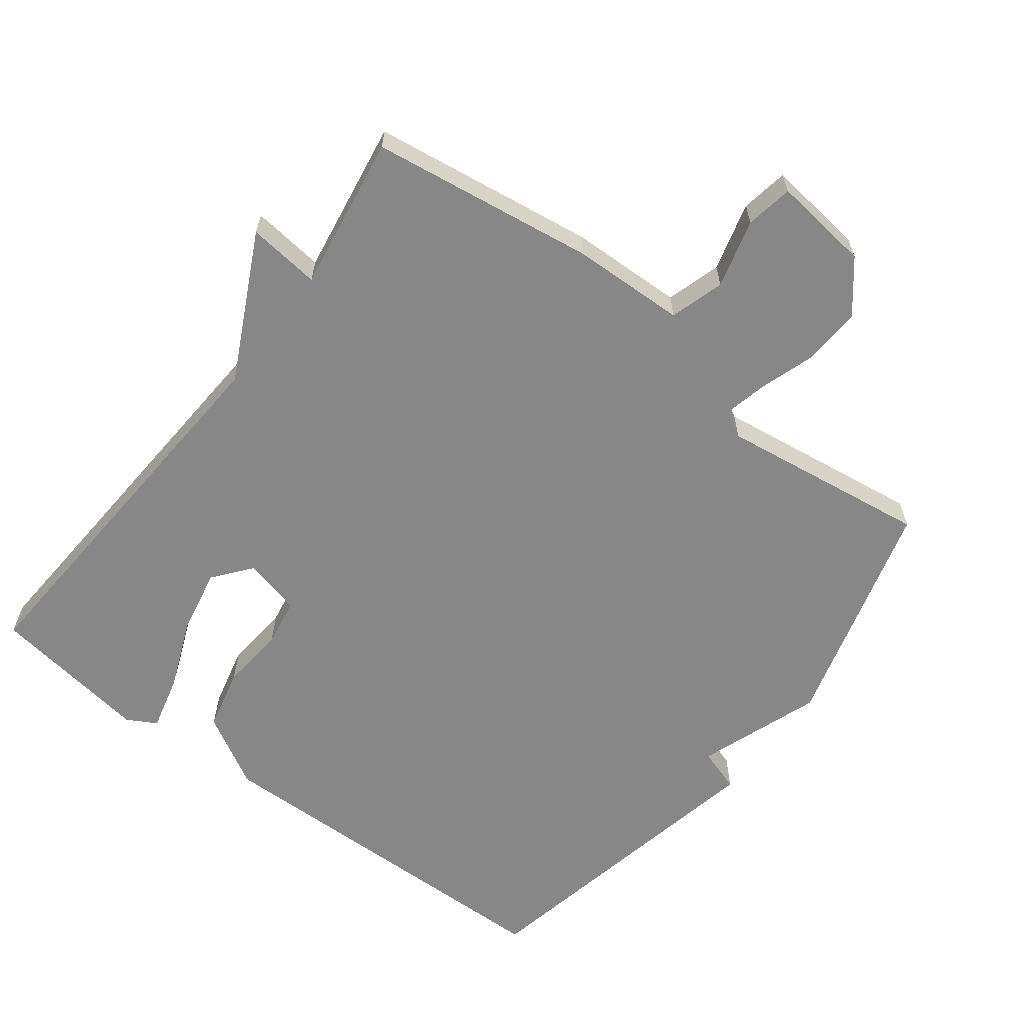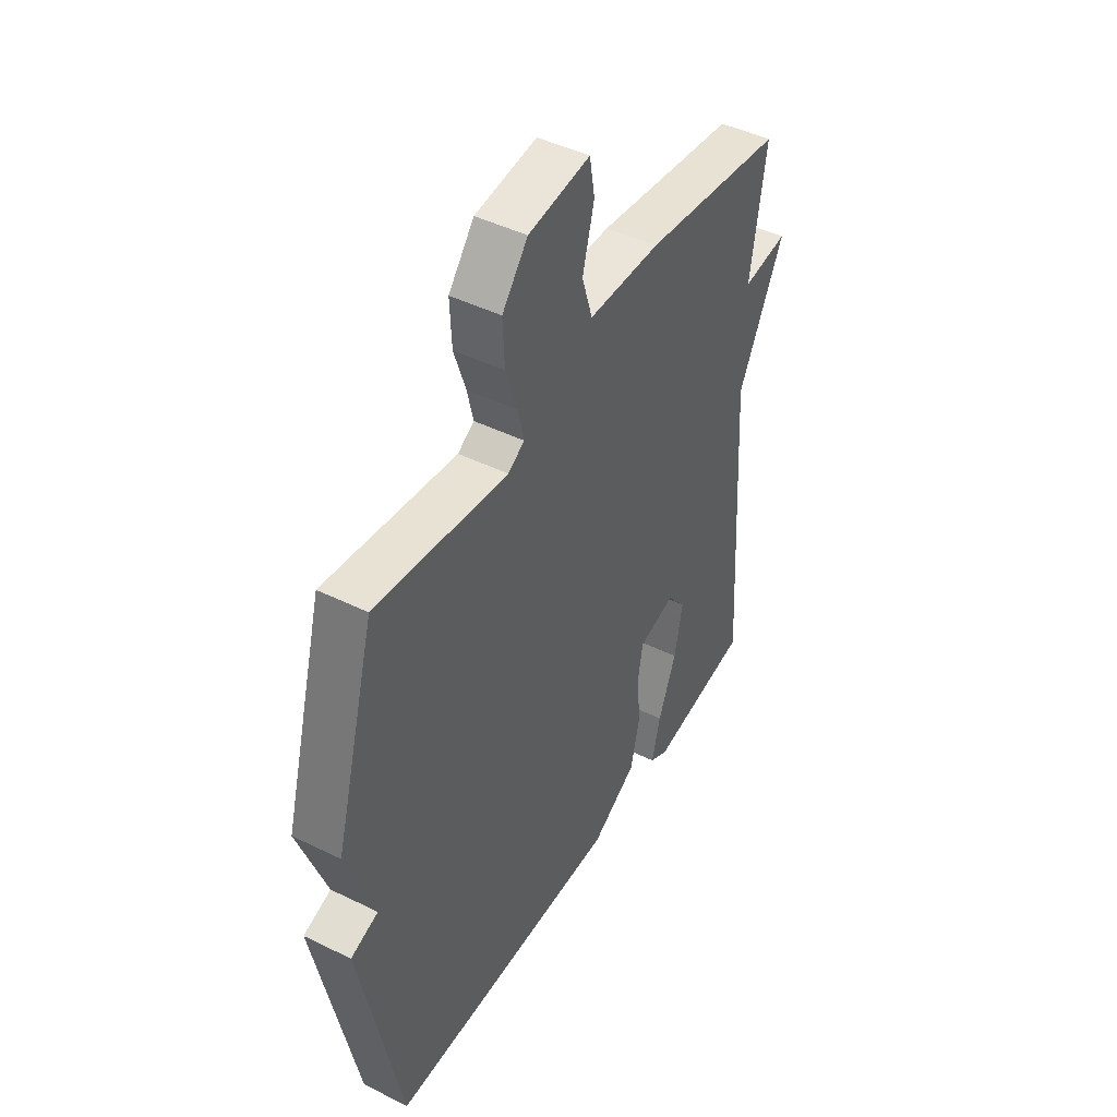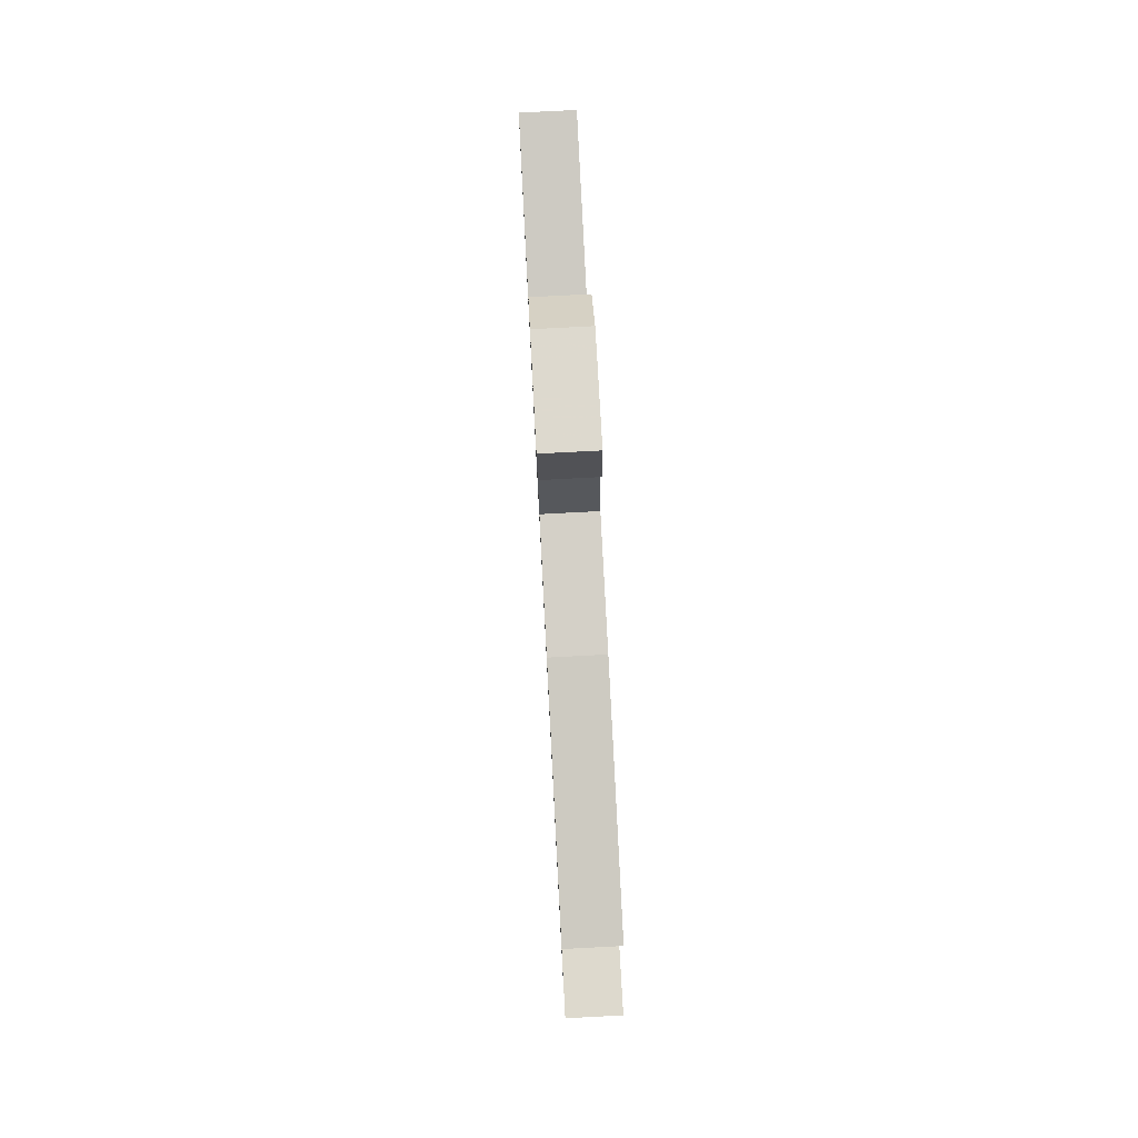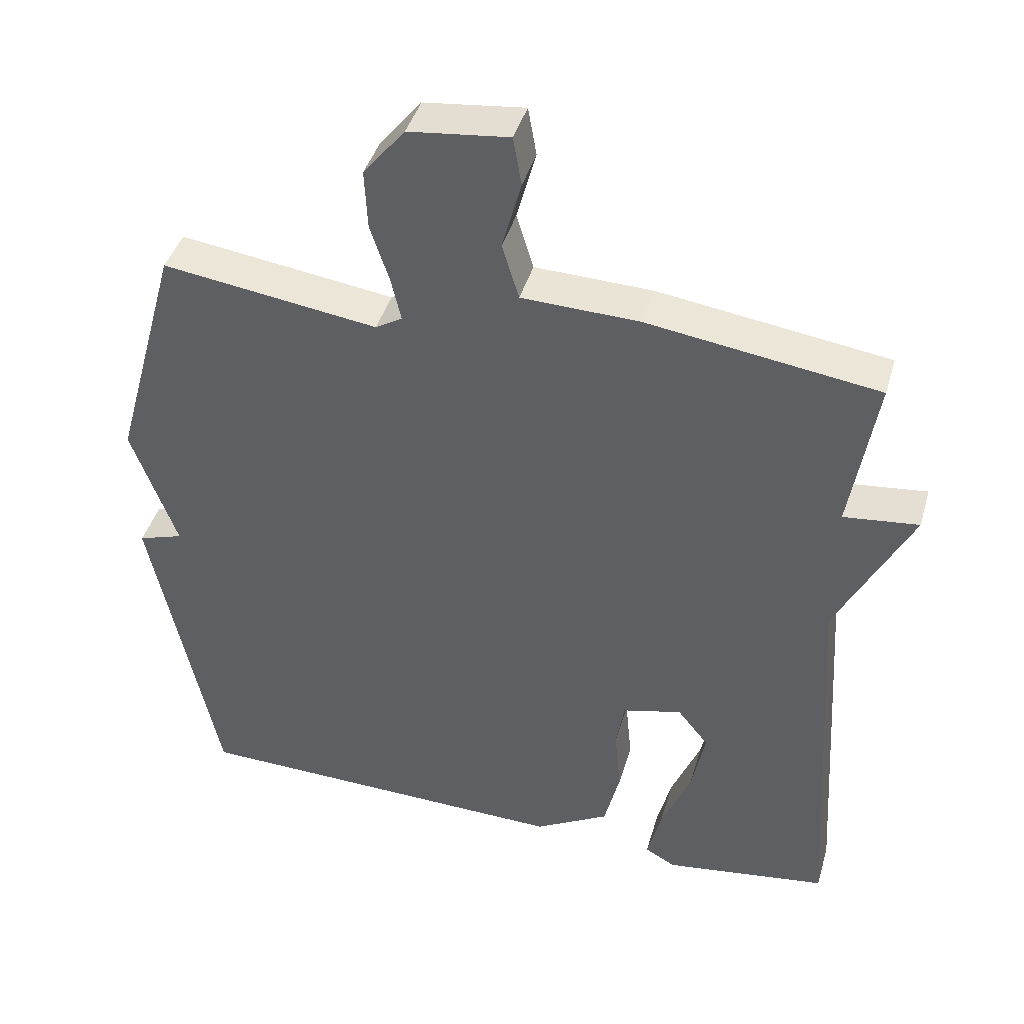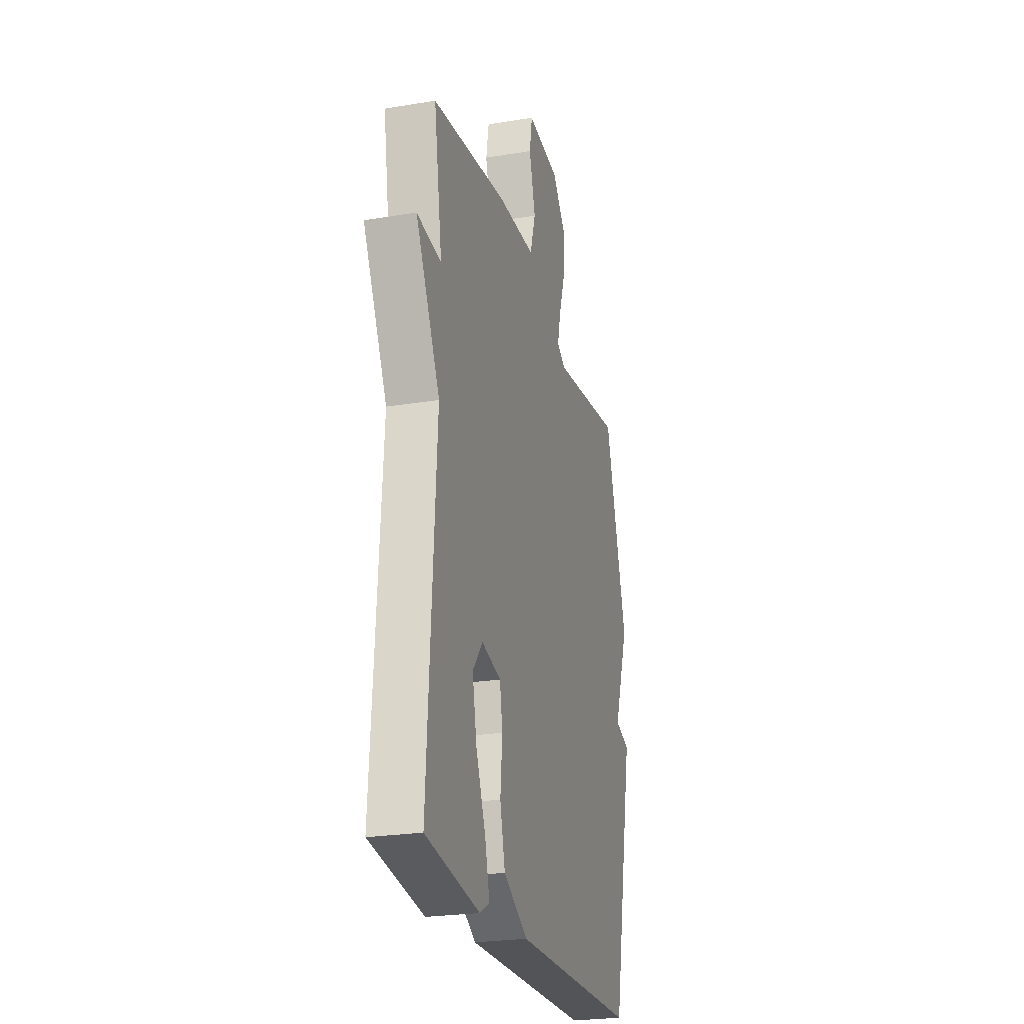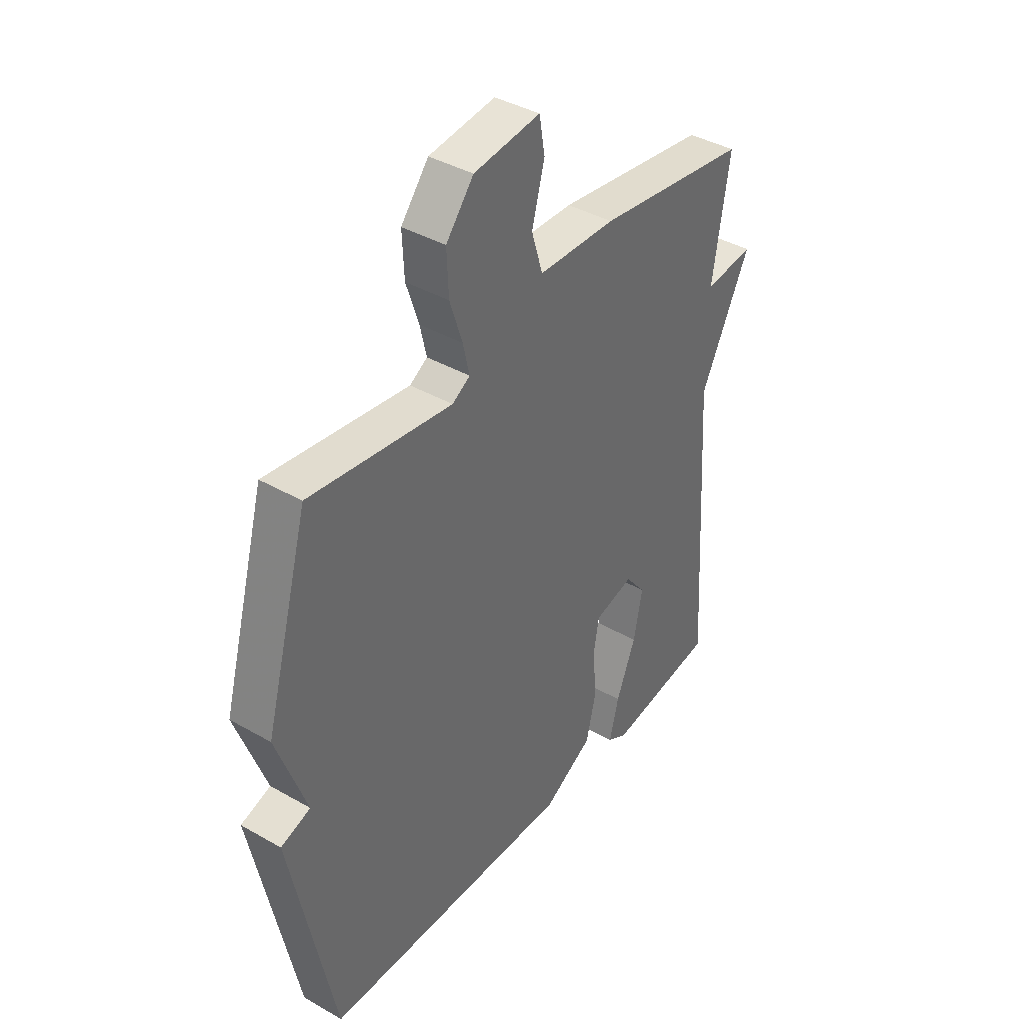
<metadata>
{"format":"obj","ext":"obj","renderer":"f3d","projection":"perspective","resolution":1024,"background":"white","views":[{"elev":-62.4,"azim":-37.3,"up":"+Y"},{"elev":45.7,"azim":119.5,"up":"+Z"},{"elev":78.4,"azim":-93.0,"up":"+Z"},{"elev":42.4,"azim":-164.0,"up":"+Z"},{"elev":-24.5,"azim":-74.7,"up":"+Z"},{"elev":39.9,"azim":125.4,"up":"+Z"}]}
</metadata>
<code>
v -0.5 0.07 -0.5
v -0.464 0.07 0.074
v -0.57 0.07 0.286
v -0.464 0.07 0.274
v -0.5 0.07 0.5
v -0.174 0.07 0.546
v -0.008 0.07 0.551
v 0.016 0.07 0.63
v -0.011 0.07 0.73
v 0.001 0.07 0.799
v 0.143 0.07 0.782
v 0.202 0.07 0.709
v 0.198 0.07 0.624
v 0.171 0.07 0.542
v 0.157 0.07 0.481
v 0.195 0.07 0.458
v 0.5 0.07 0.5
v 0.594 0.07 0.162
v 0.53 0.07 -0.017
v 0.594 0.07 -0.038
v 0.5 0.07 -0.5
v -0.045 0.07 -0.512
v -0.151 0.07 -0.452
v -0.173 0.07 -0.361
v -0.164 0.07 -0.267
v -0.176 0.07 -0.197
v -0.26 0.07 -0.176
v -0.304 0.07 -0.231
v -0.285 0.07 -0.327
v -0.243 0.07 -0.43
v -0.223 0.07 -0.51
v -0.266 0.07 -0.534
v -0.5 0 -0.5
v -0.464 0 0.074
v -0.57 0 0.286
v -0.464 0 0.274
v -0.5 0 0.5
v -0.174 0 0.546
v -0.008 0 0.551
v 0.016 0 0.63
v -0.011 0 0.73
v 0.001 0 0.799
v 0.143 0 0.782
v 0.202 0 0.709
v 0.198 0 0.624
v 0.171 0 0.542
v 0.157 0 0.481
v 0.195 0 0.458
v 0.5 0 0.5
v 0.594 0 0.162
v 0.53 0 -0.017
v 0.594 0 -0.038
v 0.5 0 -0.5
v -0.045 0 -0.512
v -0.151 0 -0.452
v -0.173 0 -0.361
v -0.164 0 -0.267
v -0.176 0 -0.197
v -0.26 0 -0.176
v -0.304 0 -0.231
v -0.285 0 -0.327
v -0.243 0 -0.43
v -0.223 0 -0.51
v -0.266 0 -0.534
f 32 1 2
f 31 32 2
f 30 31 2
f 29 30 2
f 28 29 2
f 2 3 4
f 28 2 4
f 27 28 4
f 5 6 7
f 4 5 7
f 27 4 7
f 26 27 7
f 25 26 7 8
f 23 24 25
f 22 23 25
f 21 22 25
f 20 21 25
f 19 20 25
f 18 19 25
f 17 18 25
f 16 17 25
f 15 16 25
f 14 15 25 8
f 12 13 14
f 11 12 14
f 10 11 14
f 9 10 14
f 8 9 14
f 34 33 64
f 34 64 63
f 34 63 62
f 34 62 61
f 34 61 60
f 36 35 34
f 36 34 60
f 36 60 59
f 39 38 37
f 39 37 36
f 39 36 59
f 39 59 58
f 40 39 58 57
f 57 56 55
f 57 55 54
f 57 54 53
f 57 53 52
f 57 52 51
f 57 51 50
f 57 50 49
f 57 49 48
f 57 48 47
f 40 57 47 46
f 46 45 44
f 46 44 43
f 46 43 42
f 46 42 41
f 46 41 40
f 1 33 34 2
f 2 34 35 3
f 3 35 36 4
f 4 36 37 5
f 5 37 38 6
f 6 38 39 7
f 7 39 40 8
f 8 40 41 9
f 9 41 42 10
f 10 42 43 11
f 11 43 44 12
f 12 44 45 13
f 13 45 46 14
f 14 46 47 15
f 15 47 48 16
f 16 48 49 17
f 17 49 50 18
f 18 50 51 19
f 19 51 52 20
f 20 52 53 21
f 21 53 54 22
f 22 54 55 23
f 23 55 56 24
f 24 56 57 25
f 25 57 58 26
f 26 58 59 27
f 27 59 60 28
f 28 60 61 29
f 29 61 62 30
f 30 62 63 31
f 31 63 64 32
f 32 64 33 1

</code>
